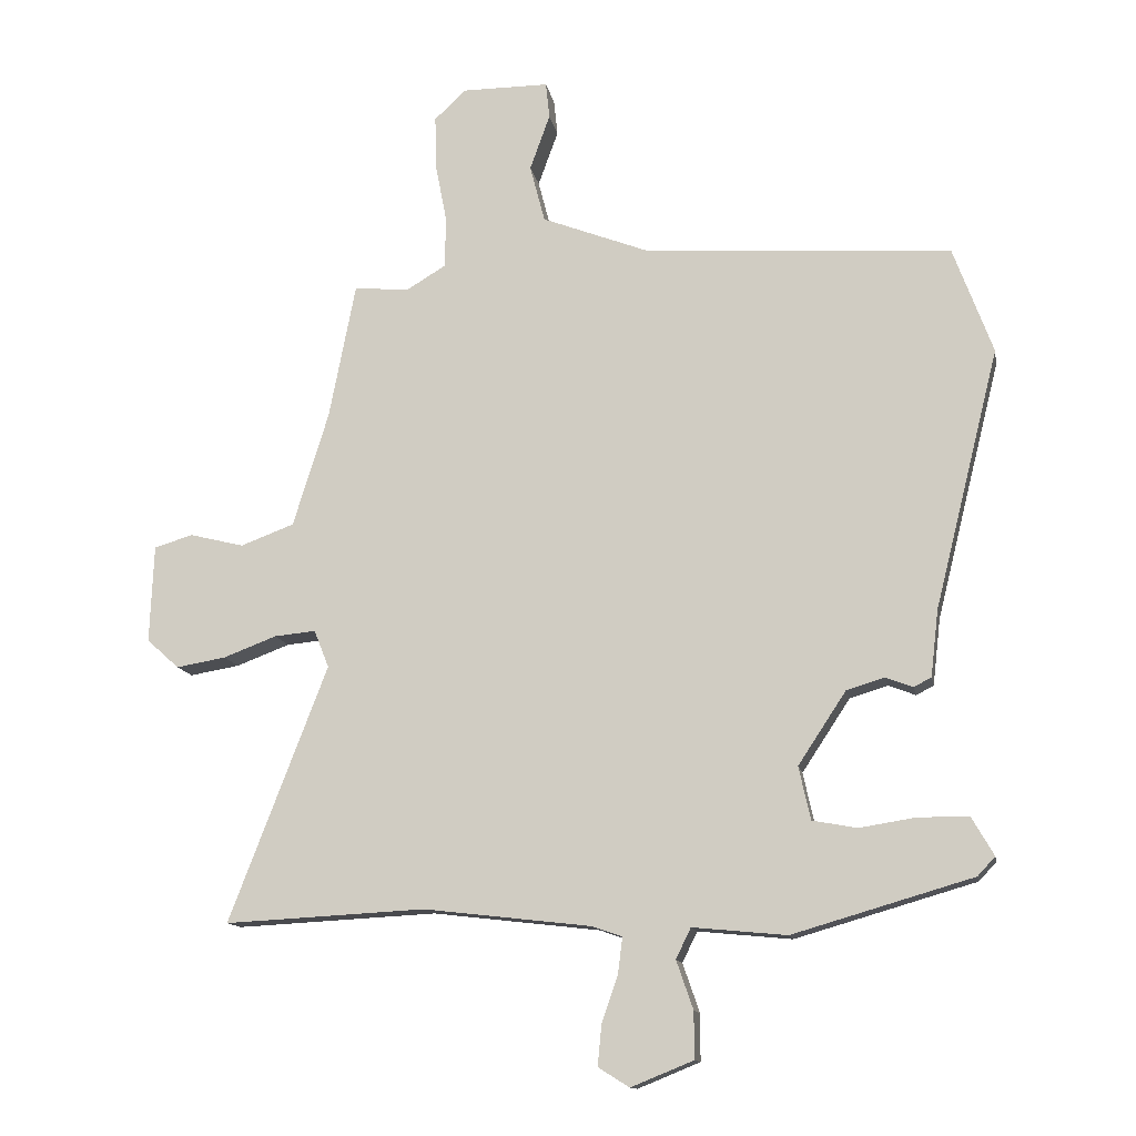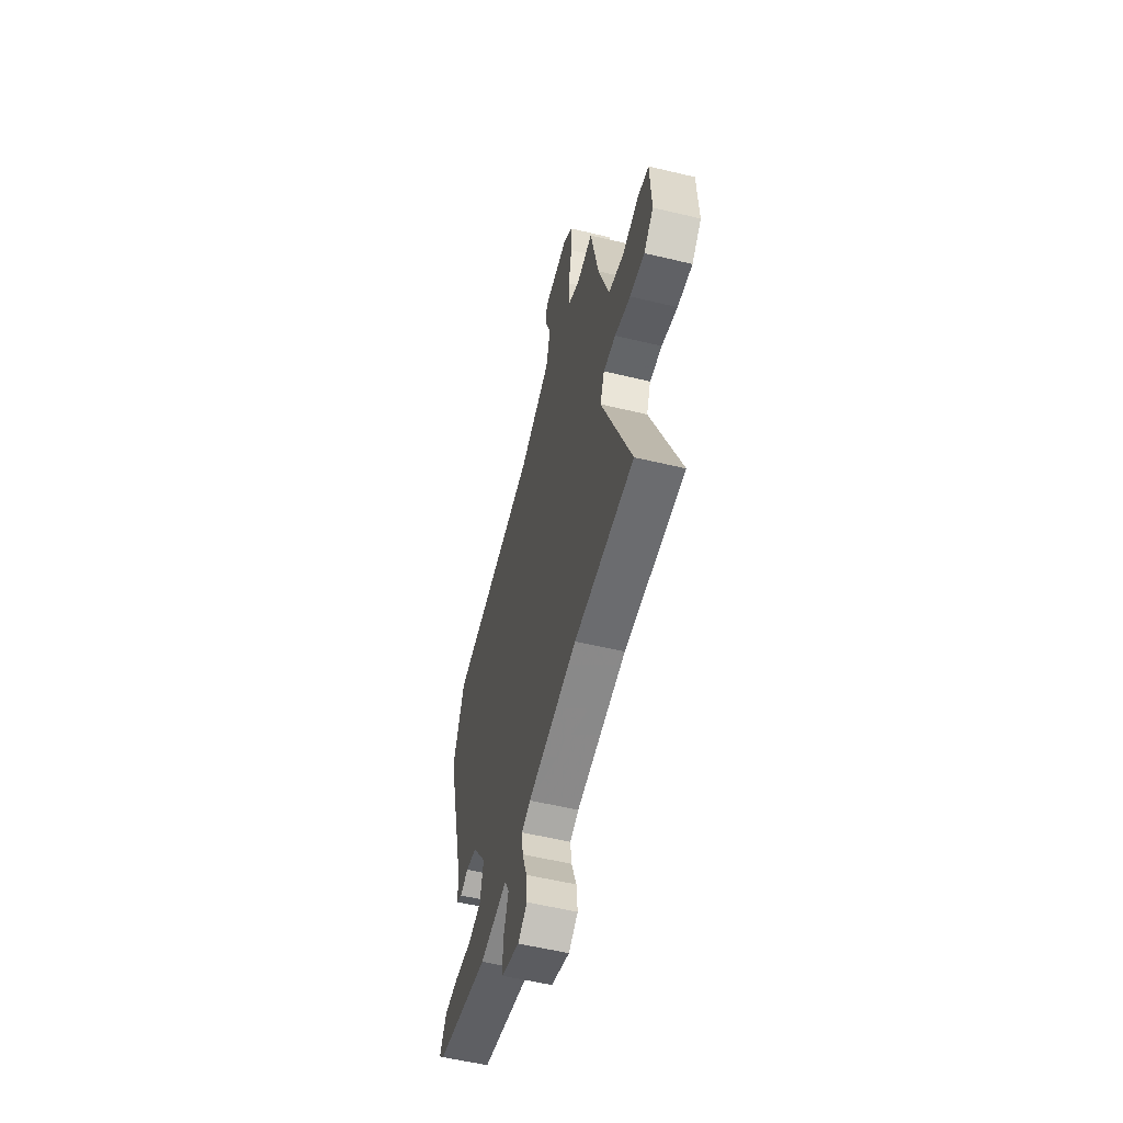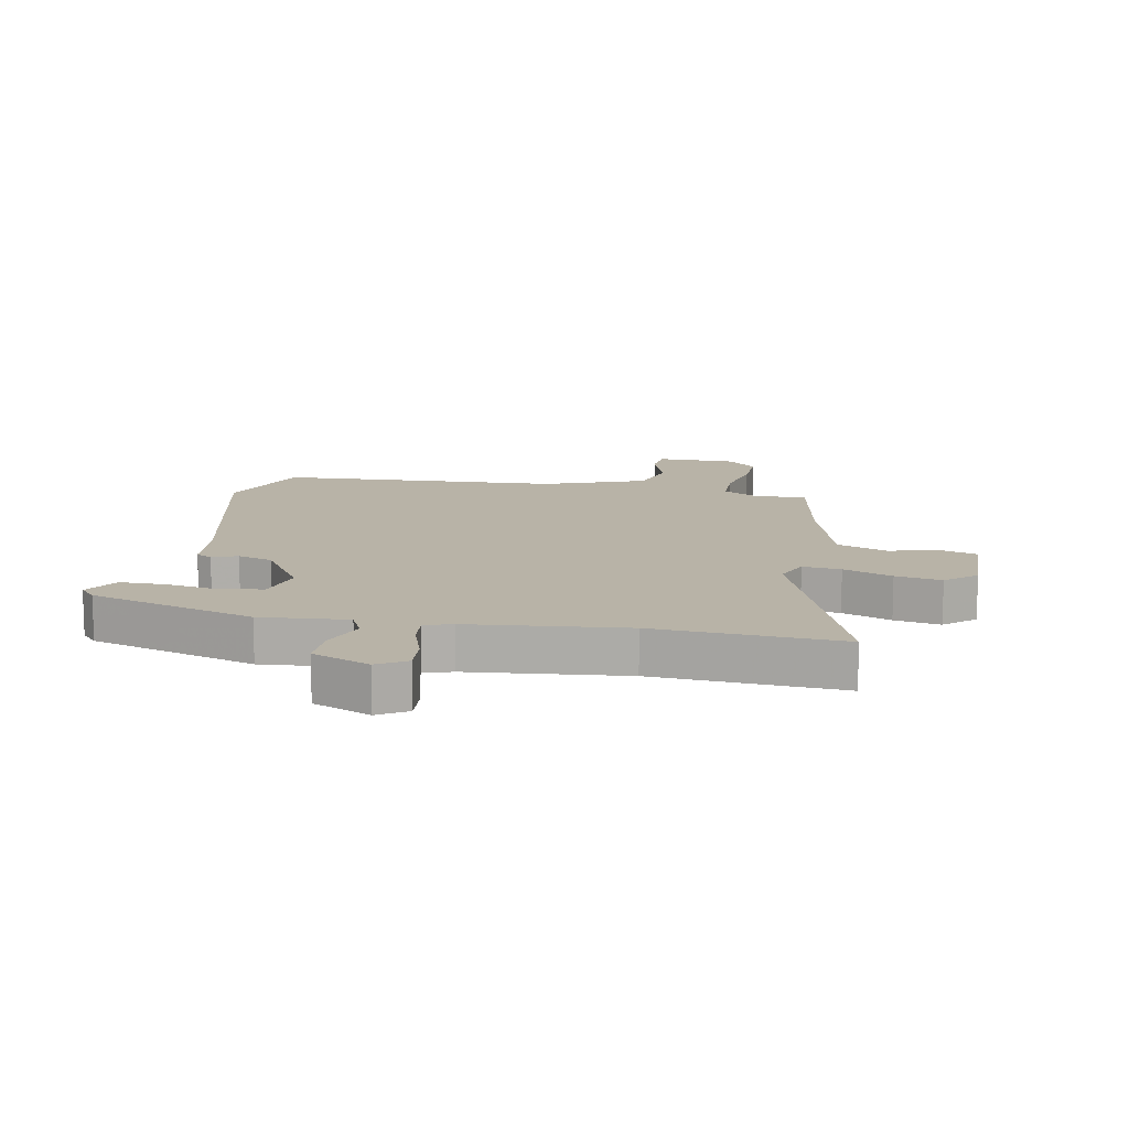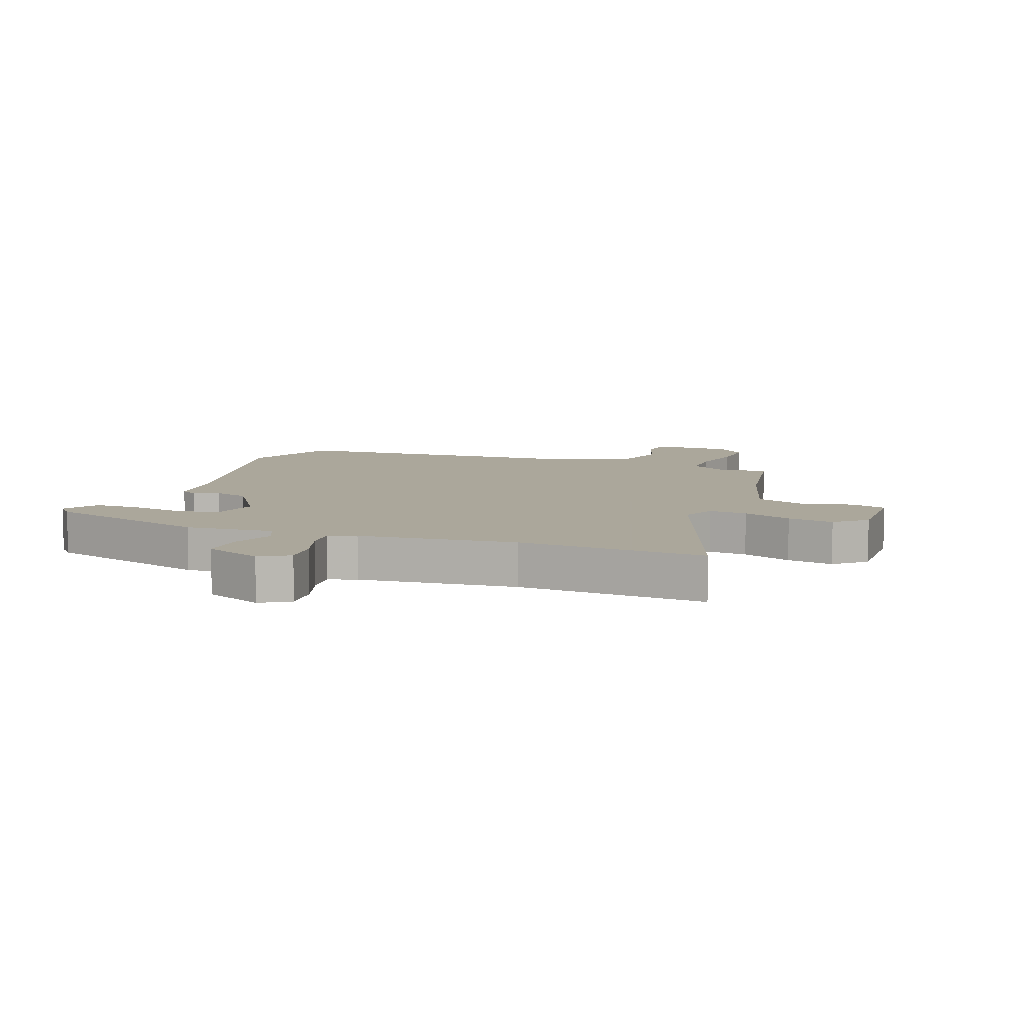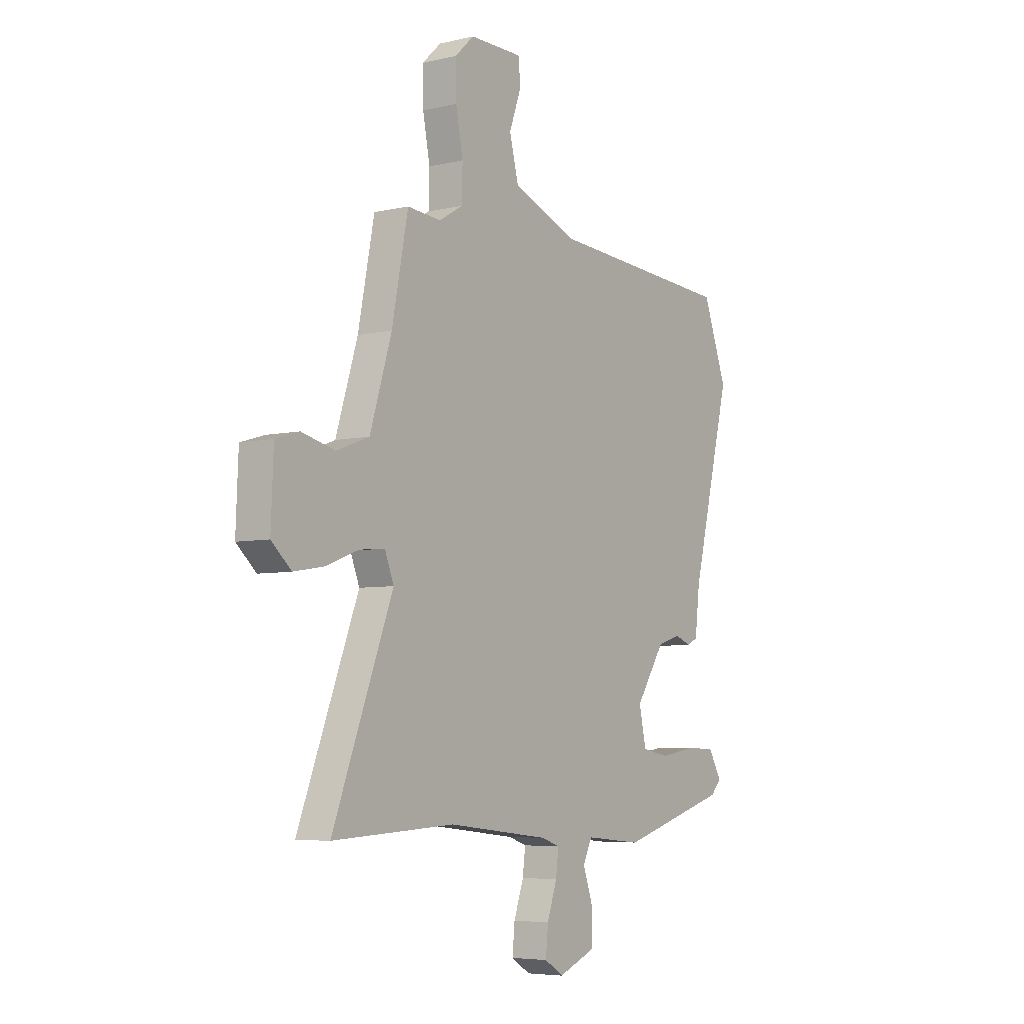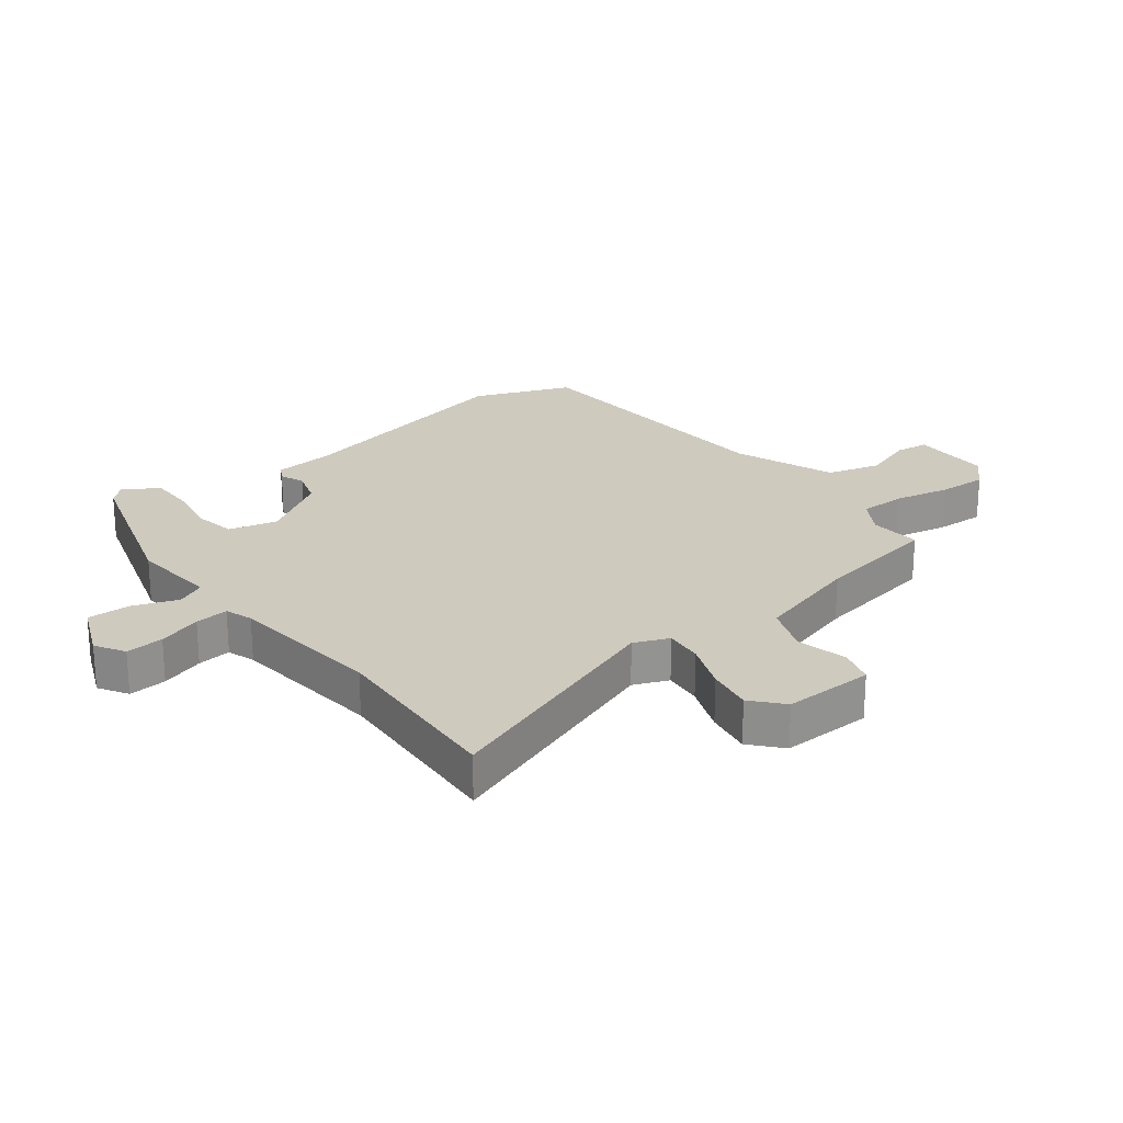
<metadata>
{"format":"obj","ext":"obj","renderer":"f3d","projection":"perspective","resolution":1024,"background":"white","views":[{"elev":-13.0,"azim":10.5,"up":"+Z"},{"elev":-56.7,"azim":-104.0,"up":"+Z"},{"elev":12.7,"azim":-168.4,"up":"+Y"},{"elev":8.2,"azim":-158.7,"up":"+Y"},{"elev":-5.7,"azim":-54.7,"up":"+Z"},{"elev":23.2,"azim":-126.9,"up":"+Y"}]}
</metadata>
<code>
v 0.497 0.07 0.508
v 0.558 0.07 0.343
v 0.458 0.07 -0.057
v 0.446 0.07 -0.16
v 0.419 0.07 -0.174
v 0.377 0.07 -0.158
v 0.318 0.07 -0.176
v 0.244 0.07 -0.288
v 0.262 0.07 -0.37
v 0.331 0.07 -0.383
v 0.419 0.07 -0.369
v 0.496 0.07 -0.37
v 0.53 0.07 -0.429
v 0.503 0.07 -0.458
v 0.225 0.07 -0.539
v 0.08 0.07 -0.525
v 0.057 0.07 -0.572
v 0.083 0.07 -0.647
v 0.083 0.07 -0.719
v -0.013 0.07 -0.758
v -0.061 0.07 -0.728
v -0.055 0.07 -0.665
v -0.03 0.07 -0.593
v -0.023 0.07 -0.537
v -0.069 0.07 -0.521
v -0.328 0.07 -0.491
v -0.638 0.07 -0.507
v -0.486 0.07 -0.112
v -0.509 0.07 -0.054
v -0.573 0.07 -0.06
v -0.655 0.07 -0.091
v -0.732 0.07 -0.104
v -0.782 0.07 -0.059
v -0.776 0.07 0.092
v -0.716 0.07 0.11
v -0.632 0.07 0.089
v -0.549 0.07 0.12
v -0.494 0.07 0.297
v -0.453 0.07 0.507
v -0.367 0.07 0.5
v -0.307 0.07 0.536
v -0.305 0.07 0.614
v -0.323 0.07 0.707
v -0.325 0.07 0.789
v -0.276 0.07 0.835
v -0.142 0.07 0.835
v -0.136 0.07 0.779
v -0.167 0.07 0.693
v -0.144 0.07 0.604
v 0.024 0.07 0.539
v 0.497 0 0.508
v 0.558 0 0.343
v 0.458 0 -0.057
v 0.446 0 -0.16
v 0.419 0 -0.174
v 0.377 0 -0.158
v 0.318 0 -0.176
v 0.244 0 -0.288
v 0.262 0 -0.37
v 0.331 0 -0.383
v 0.419 0 -0.369
v 0.496 0 -0.37
v 0.53 0 -0.429
v 0.503 0 -0.458
v 0.225 0 -0.539
v 0.08 0 -0.525
v 0.057 0 -0.572
v 0.083 0 -0.647
v 0.083 0 -0.719
v -0.013 0 -0.758
v -0.061 0 -0.728
v -0.055 0 -0.665
v -0.03 0 -0.593
v -0.023 0 -0.537
v -0.069 0 -0.521
v -0.328 0 -0.491
v -0.638 0 -0.507
v -0.486 0 -0.112
v -0.509 0 -0.054
v -0.573 0 -0.06
v -0.655 0 -0.091
v -0.732 0 -0.104
v -0.782 0 -0.059
v -0.776 0 0.092
v -0.716 0 0.11
v -0.632 0 0.089
v -0.549 0 0.12
v -0.494 0 0.297
v -0.453 0 0.507
v -0.367 0 0.5
v -0.307 0 0.536
v -0.305 0 0.614
v -0.323 0 0.707
v -0.325 0 0.789
v -0.276 0 0.835
v -0.142 0 0.835
v -0.136 0 0.779
v -0.167 0 0.693
v -0.144 0 0.604
v 0.024 0 0.539
f 46 47 48
f 45 46 48
f 44 45 48
f 43 44 48
f 42 43 48
f 41 42 48 49
f 40 41 49 50
f 38 39 40
f 1 2 3
f 50 1 3
f 40 50 3
f 38 40 3
f 37 38 3
f 34 35 36
f 33 34 36
f 32 33 36
f 31 32 36
f 30 31 36
f 29 30 36 37
f 26 27 28
f 28 29 37
f 26 28 37
f 25 26 37
f 21 22 23
f 20 21 23
f 19 20 23
f 18 19 23
f 17 18 23
f 16 17 23 24
f 14 15 16
f 13 14 16
f 12 13 16
f 11 12 16
f 10 11 16
f 16 24 25
f 10 16 25
f 9 10 25
f 3 4 5 6
f 3 6 7
f 37 3 7
f 8 9 25 37
f 7 8 37
f 98 97 96
f 98 96 95
f 98 95 94
f 98 94 93
f 98 93 92
f 99 98 92 91
f 100 99 91 90
f 90 89 88
f 53 52 51
f 53 51 100
f 53 100 90
f 53 90 88
f 53 88 87
f 86 85 84
f 86 84 83
f 86 83 82
f 86 82 81
f 86 81 80
f 87 86 80 79
f 78 77 76
f 87 79 78
f 87 78 76
f 87 76 75
f 73 72 71
f 73 71 70
f 73 70 69
f 73 69 68
f 73 68 67
f 74 73 67 66
f 66 65 64
f 66 64 63
f 66 63 62
f 66 62 61
f 66 61 60
f 75 74 66
f 75 66 60
f 75 60 59
f 56 55 54 53
f 57 56 53
f 57 53 87
f 87 75 59 58
f 87 58 57
f 1 51 52 2
f 2 52 53 3
f 3 53 54 4
f 4 54 55 5
f 5 55 56 6
f 6 56 57 7
f 7 57 58 8
f 8 58 59 9
f 9 59 60 10
f 10 60 61 11
f 11 61 62 12
f 12 62 63 13
f 13 63 64 14
f 14 64 65 15
f 15 65 66 16
f 16 66 67 17
f 17 67 68 18
f 18 68 69 19
f 19 69 70 20
f 20 70 71 21
f 21 71 72 22
f 22 72 73 23
f 23 73 74 24
f 24 74 75 25
f 25 75 76 26
f 26 76 77 27
f 27 77 78 28
f 28 78 79 29
f 29 79 80 30
f 30 80 81 31
f 31 81 82 32
f 32 82 83 33
f 33 83 84 34
f 34 84 85 35
f 35 85 86 36
f 36 86 87 37
f 37 87 88 38
f 38 88 89 39
f 39 89 90 40
f 40 90 91 41
f 41 91 92 42
f 42 92 93 43
f 43 93 94 44
f 44 94 95 45
f 45 95 96 46
f 46 96 97 47
f 47 97 98 48
f 48 98 99 49
f 49 99 100 50
f 50 100 51 1

</code>
